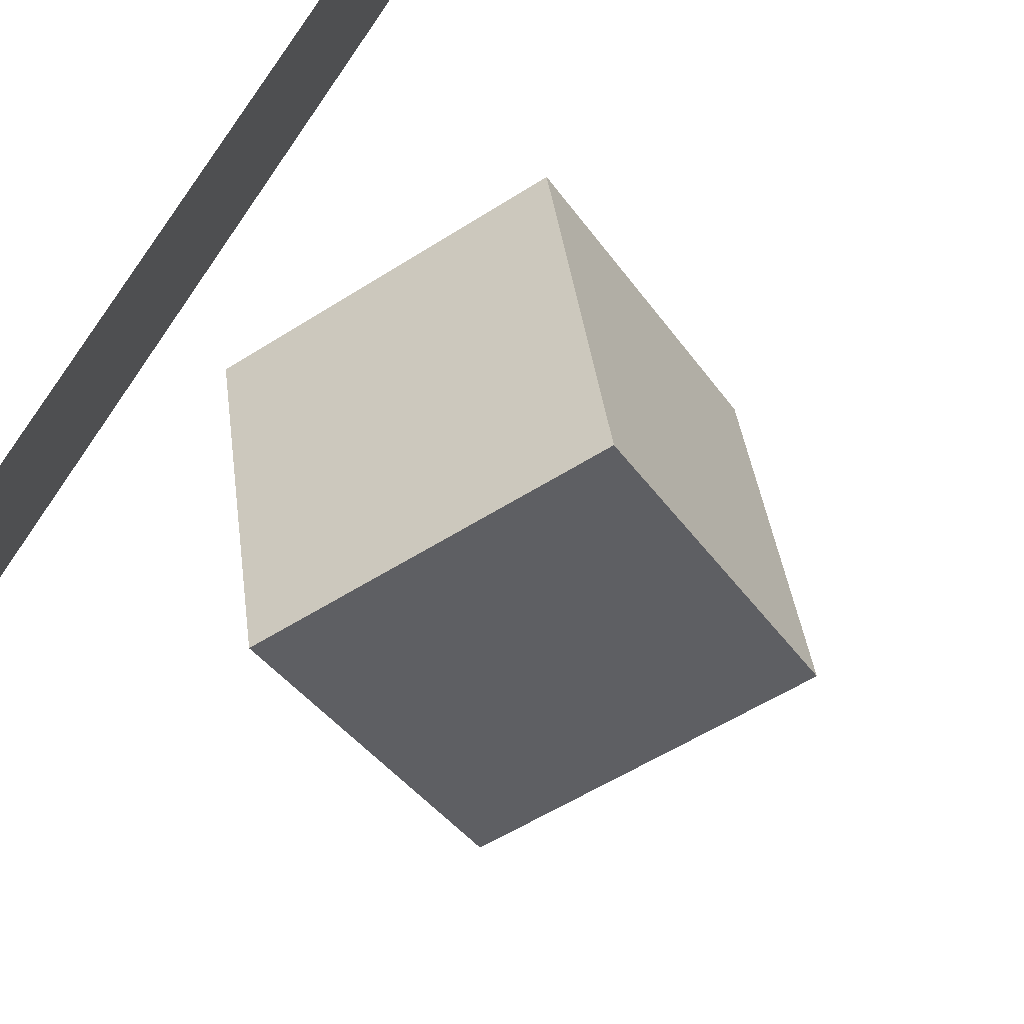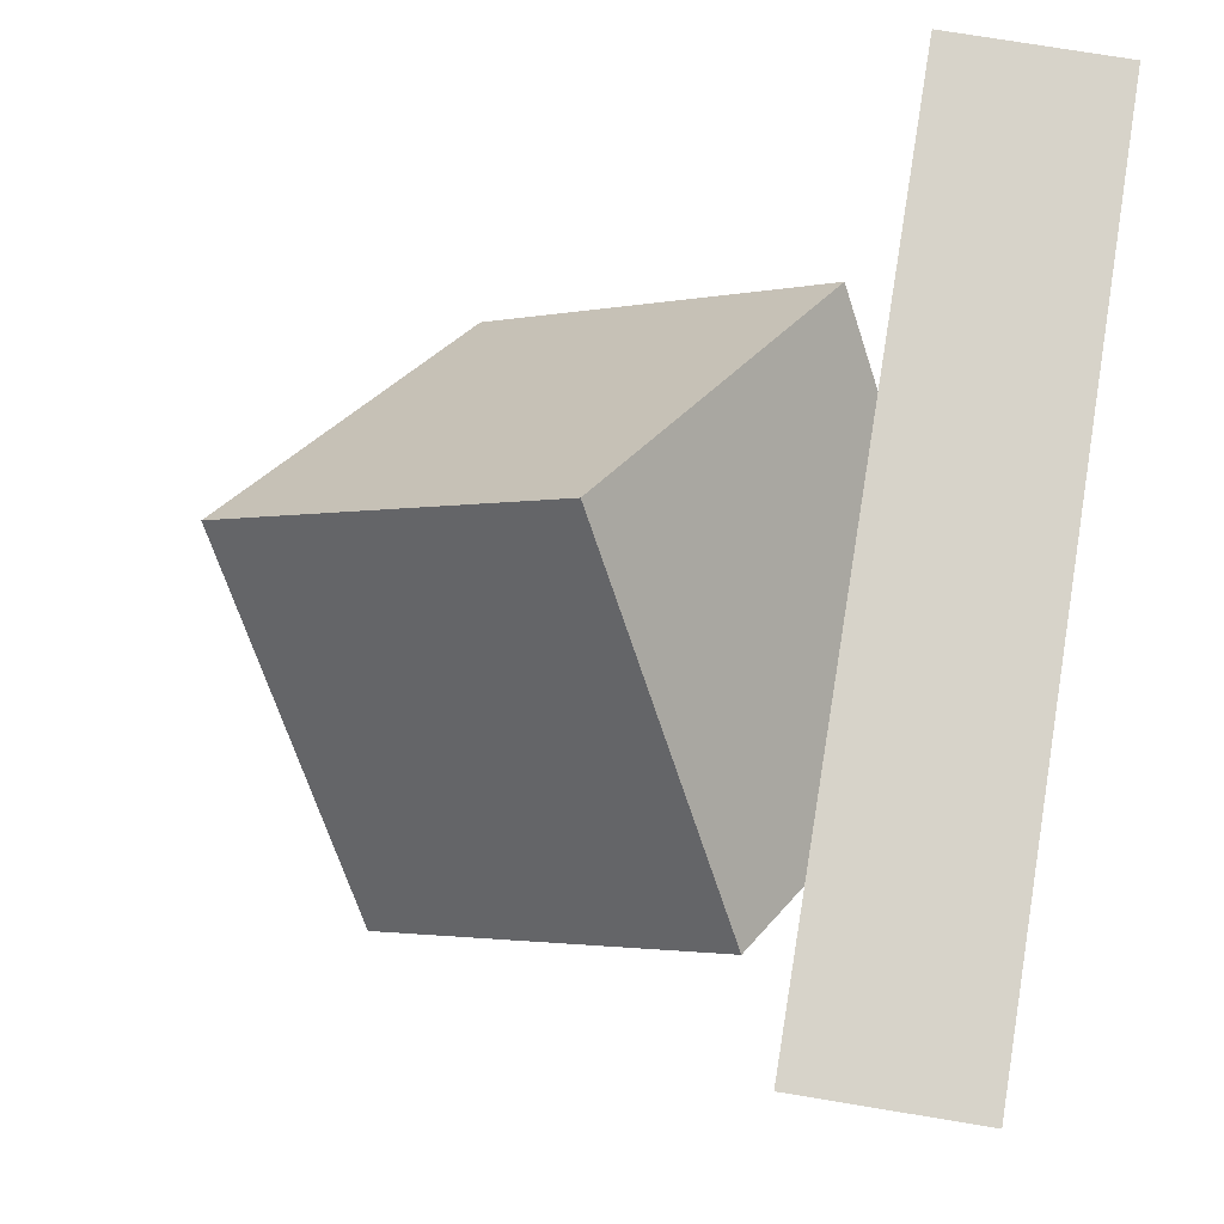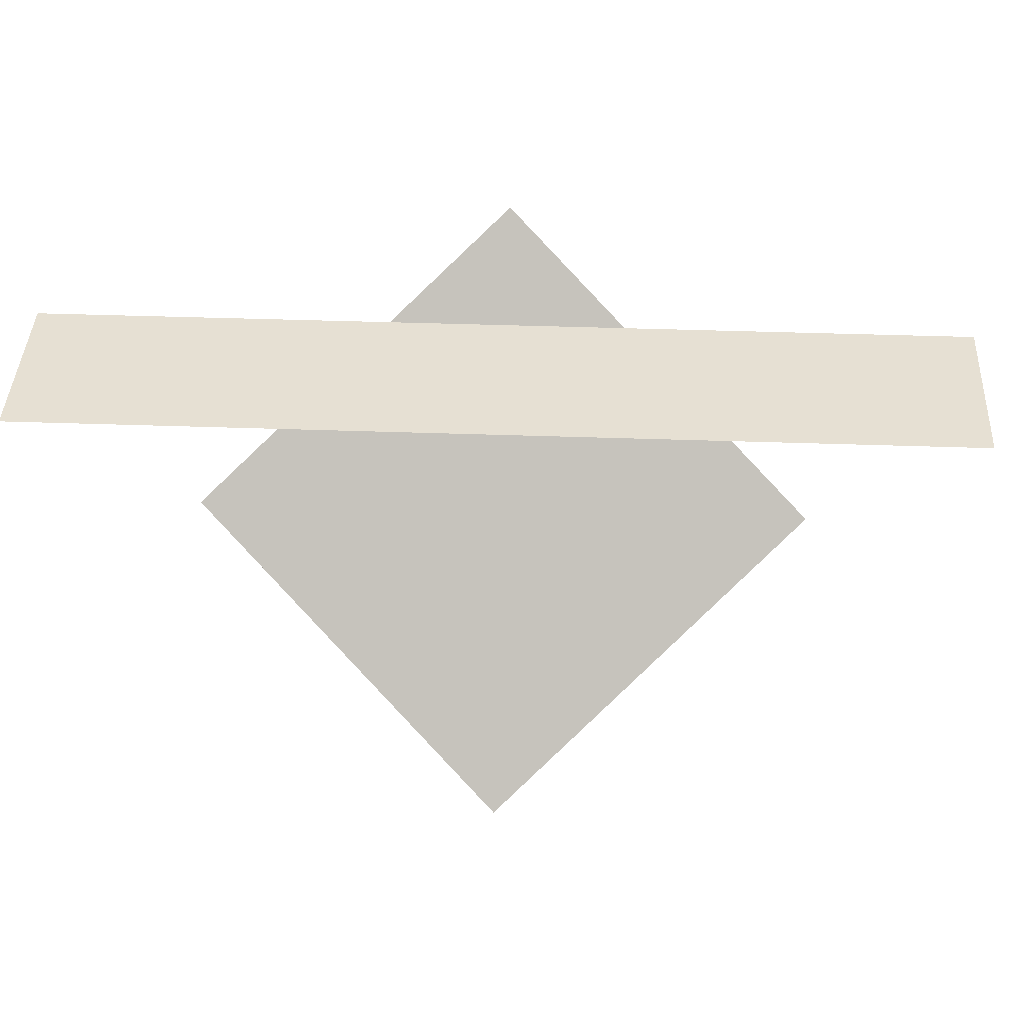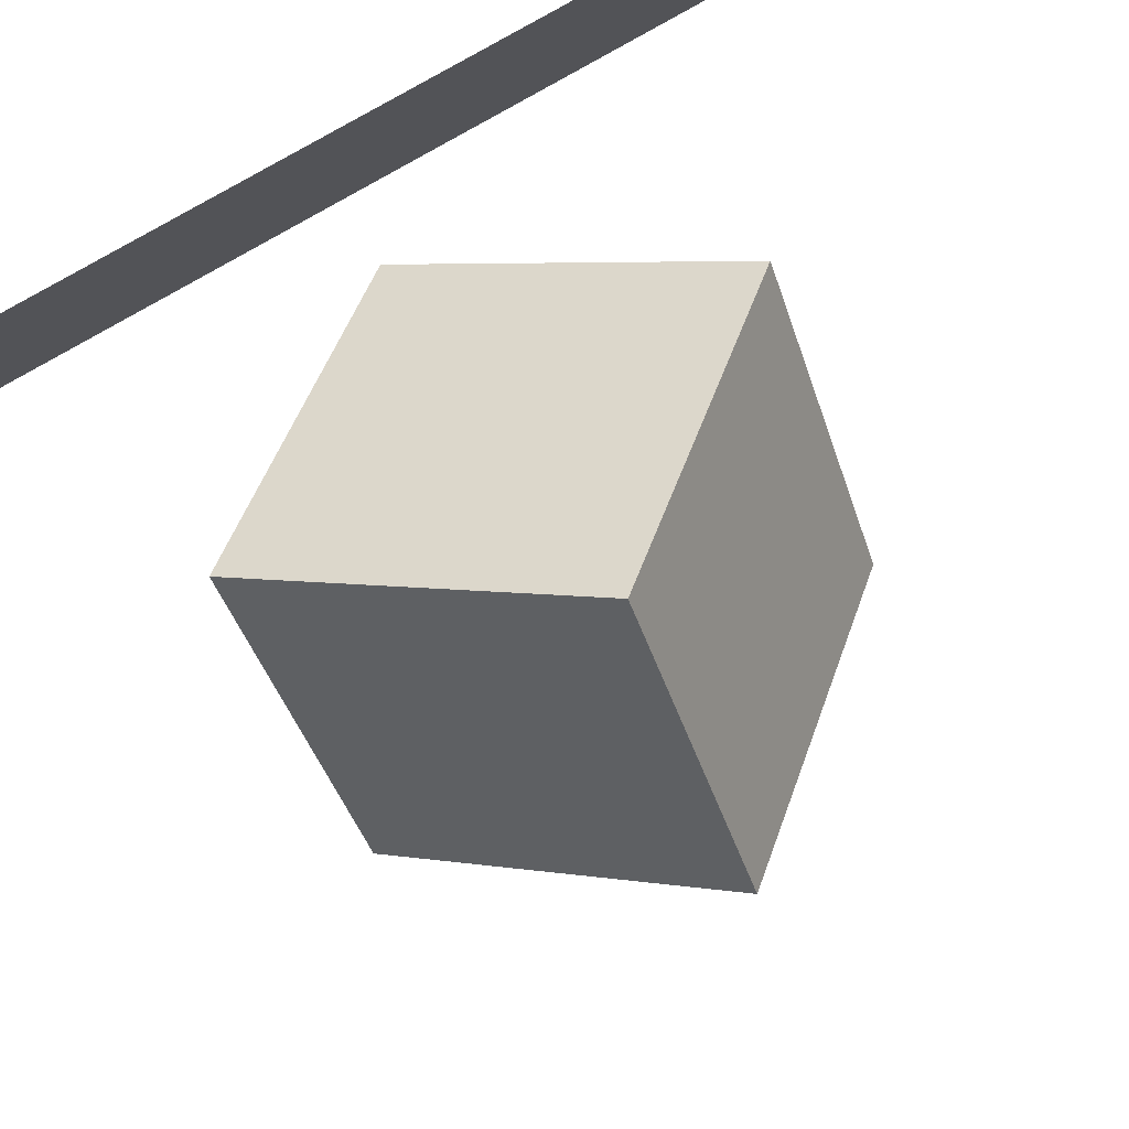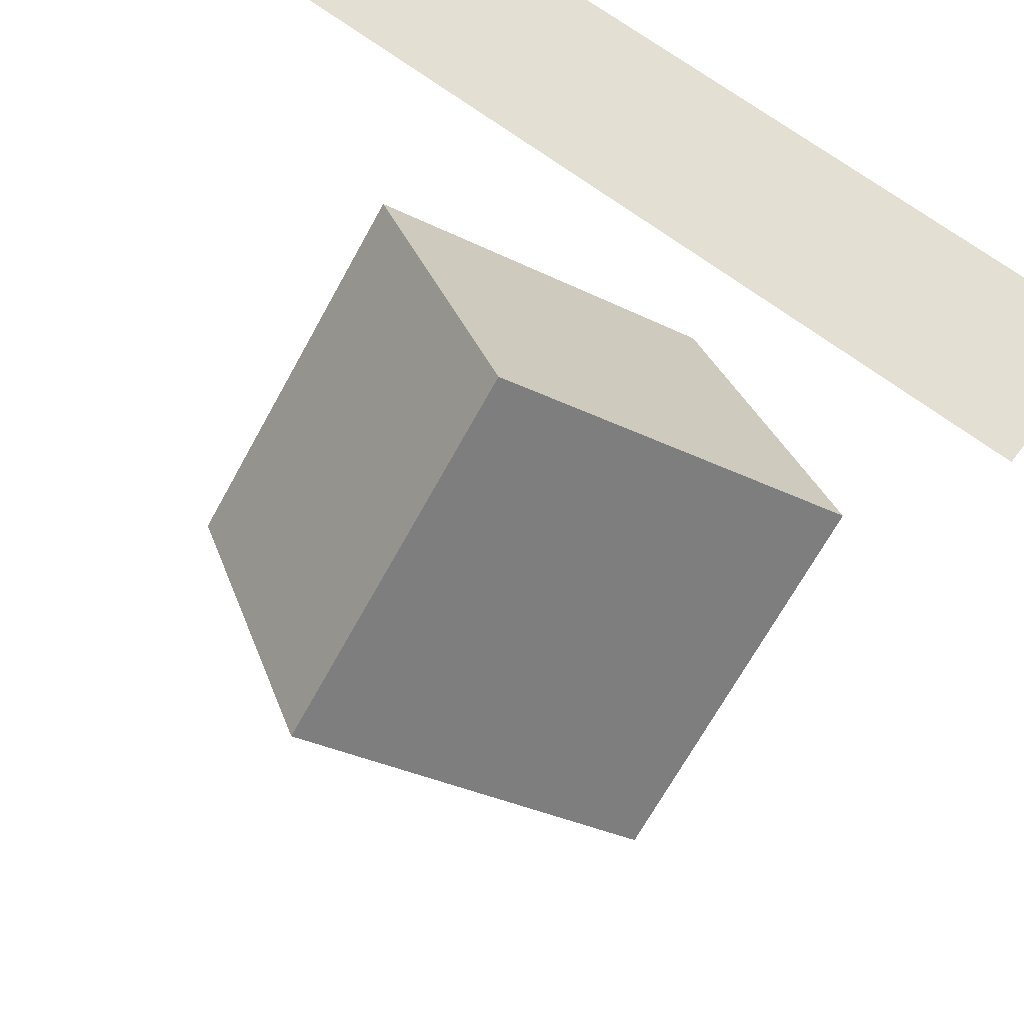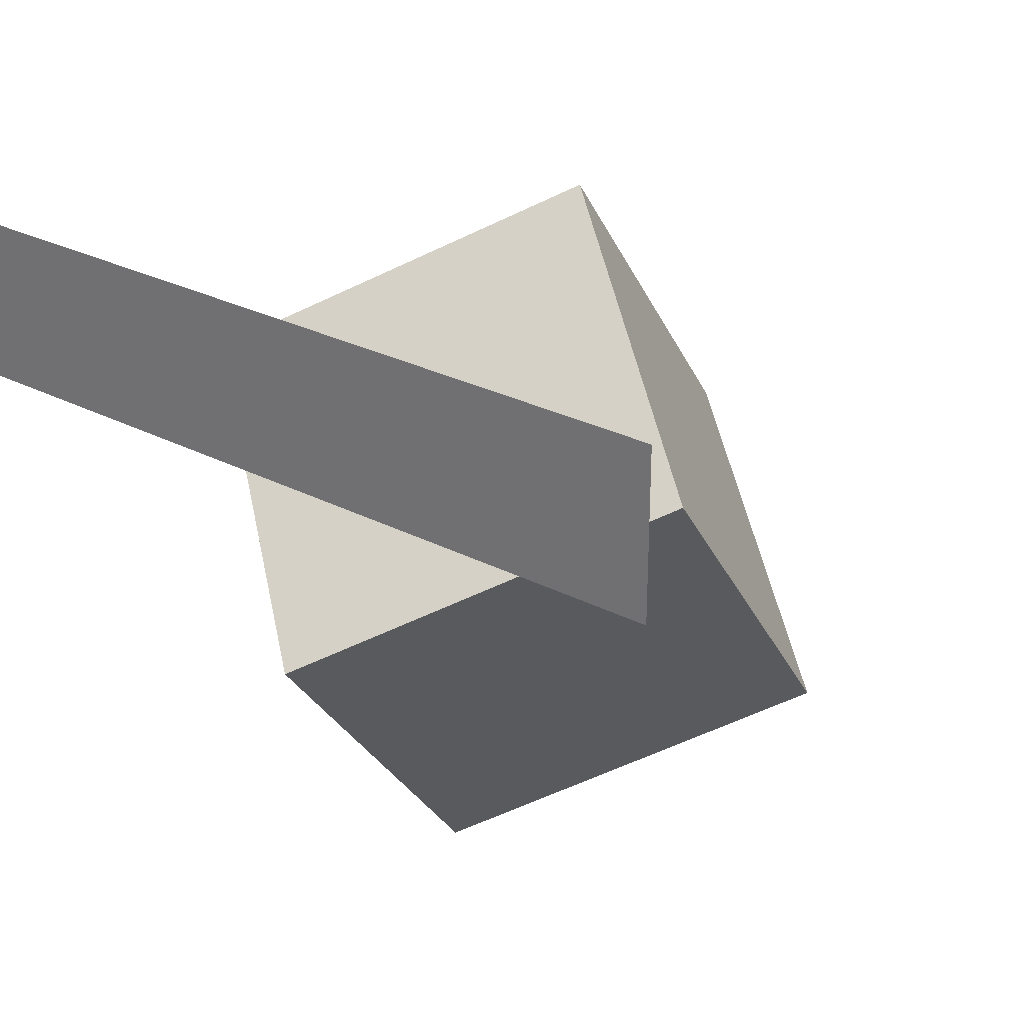
<metadata>
{"format":"obj","ext":"obj","renderer":"f3d","projection":"perspective","resolution":1024,"background":"white","views":[{"elev":70.0,"azim":119.6,"up":"+Y"},{"elev":76.1,"azim":99.3,"up":"+Z"},{"elev":38.3,"azim":-177.4,"up":"+Z"},{"elev":78.7,"azim":149.8,"up":"+Y"},{"elev":66.5,"azim":37.6,"up":"+Z"},{"elev":28.3,"azim":37.9,"up":"+Y"}]}
</metadata>
<code>
o COMMON1
v 9.066 9.146 9.01
v -9.185 9.146 9.01
v -9.185 5.553 9.01
v 9.066 5.553 9.01
g COMMON1
f 1 3 4
f 2 3 1
o COMMON
v 1e-06 0.9778 8.903
v -6.364 -2.288 -1.625
v 0 -6.162 3.424
v -6.364 4.852 3.854
v 2e-06 8.726 -1.195
v 6.364 4.852 3.854
v 6.364 -2.288 -1.625
v 1e-06 1.586 -6.673
g COMMON
f 5 8 6
f 6 7 5
f 10 11 9
f 11 12 9
f 5 11 10
f 7 11 5
f 8 9 6
f 9 12 6
f 5 9 8
f 5 10 9
f 6 11 7
f 6 12 11

</code>
